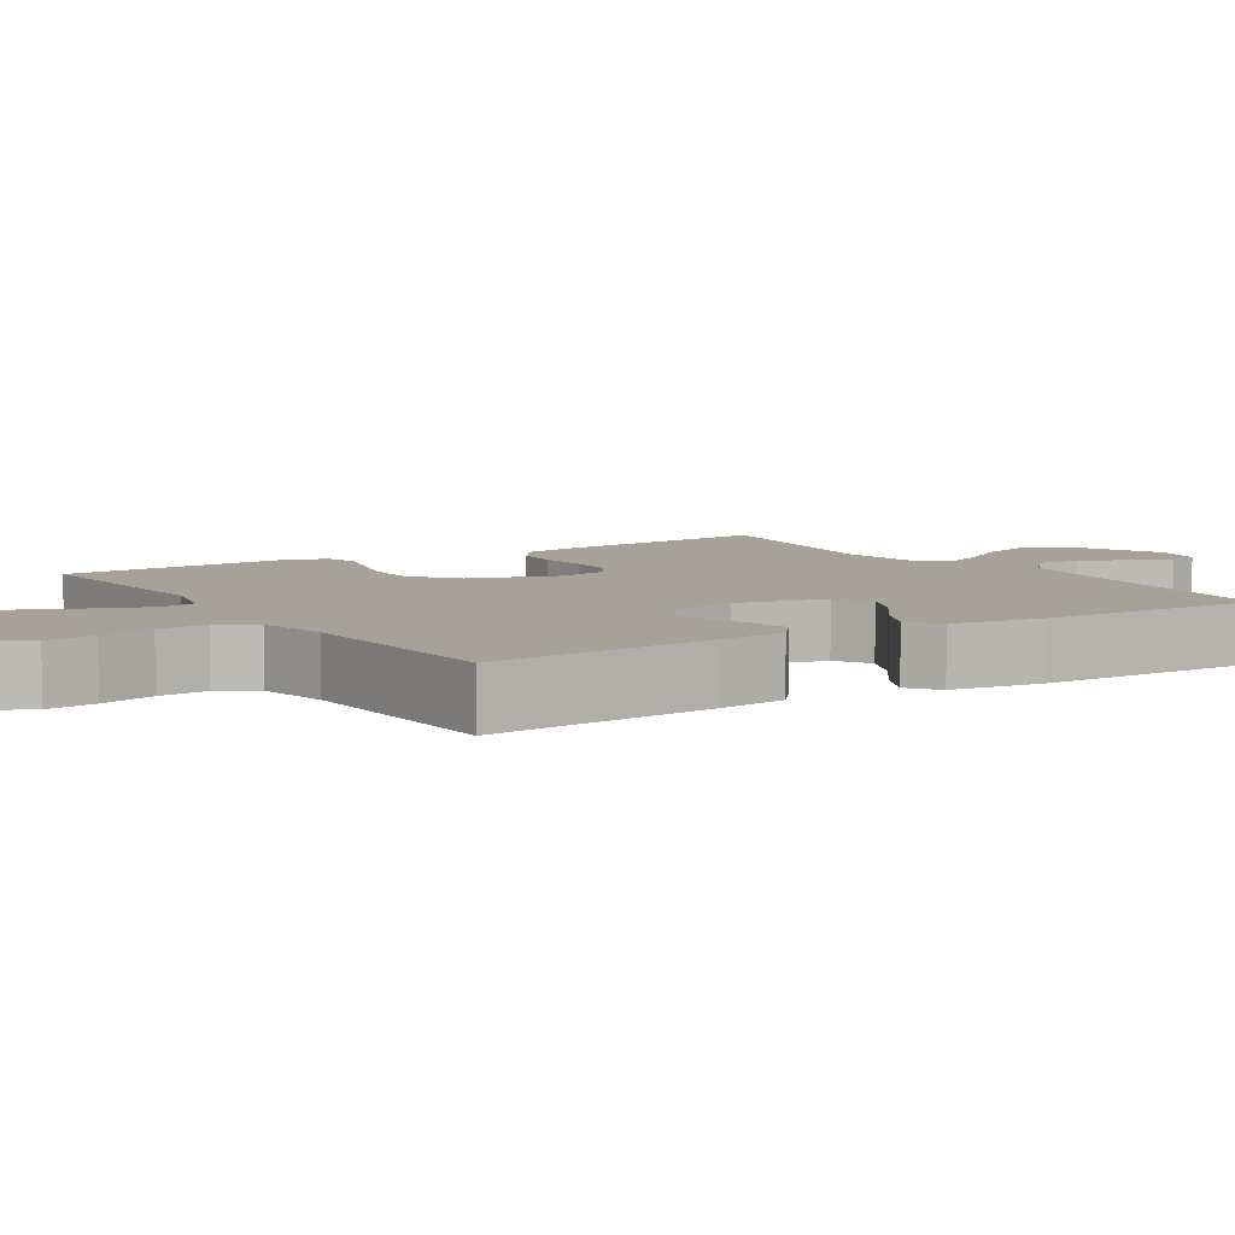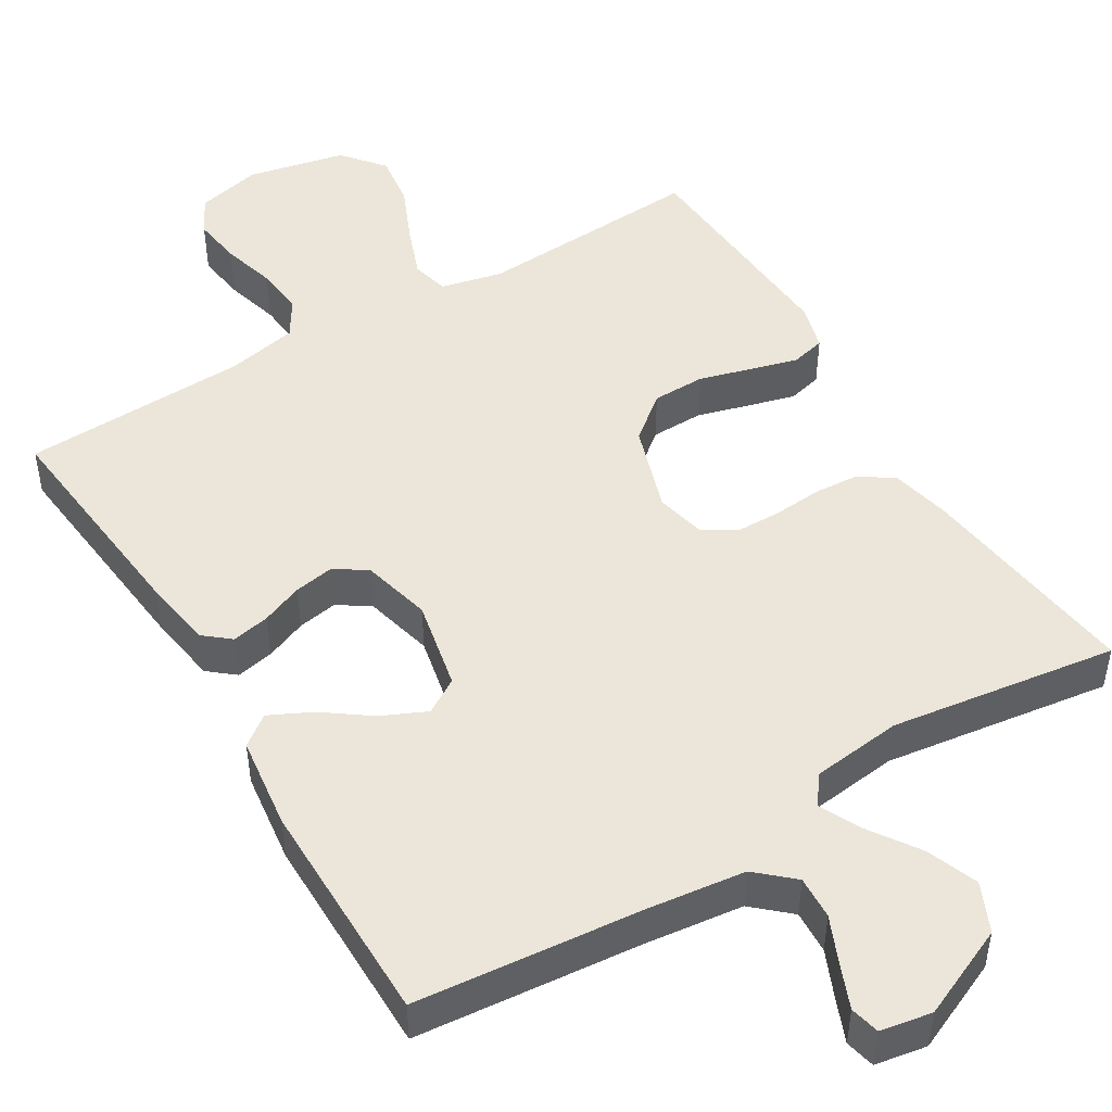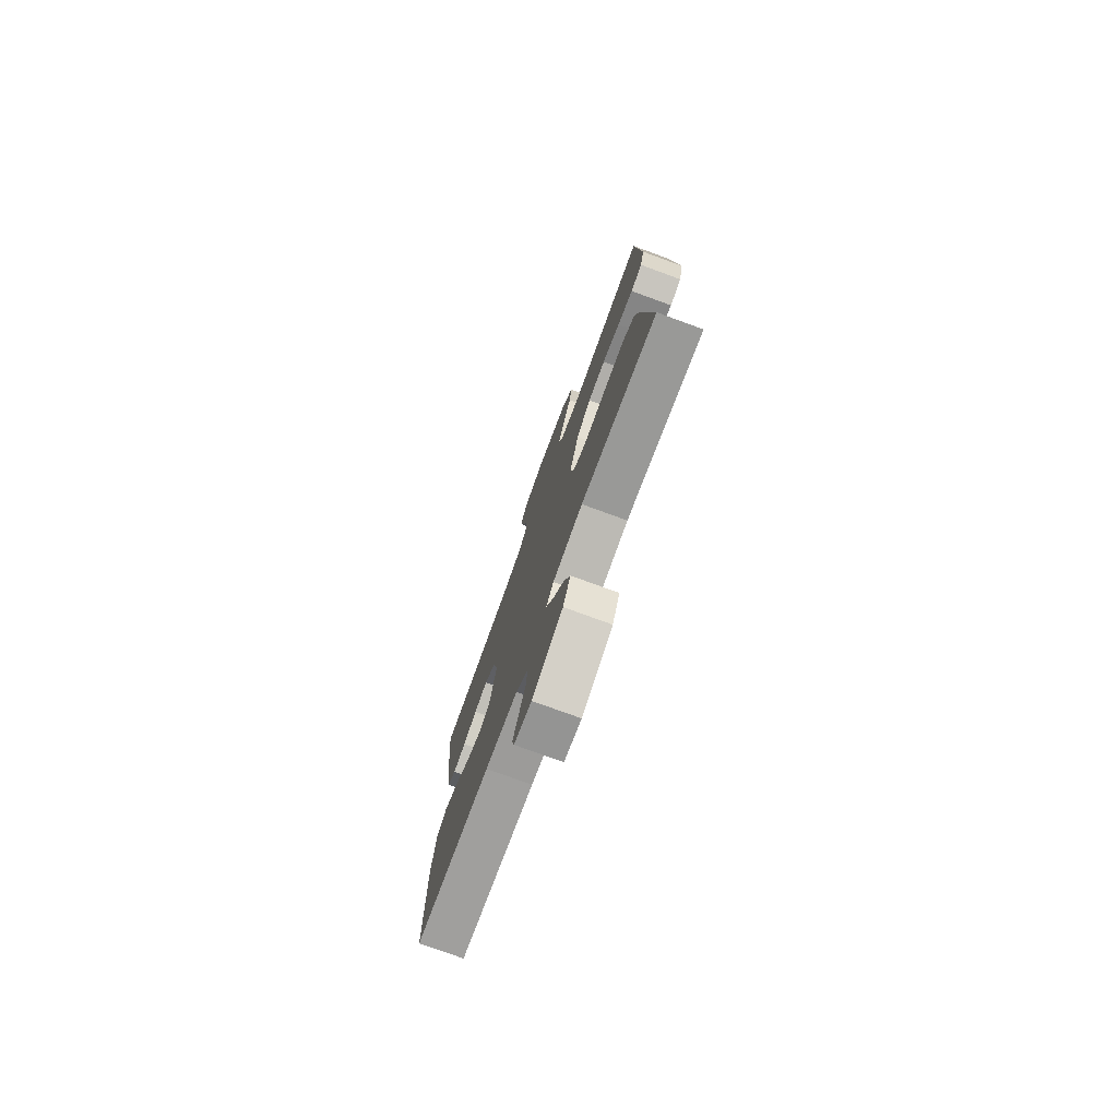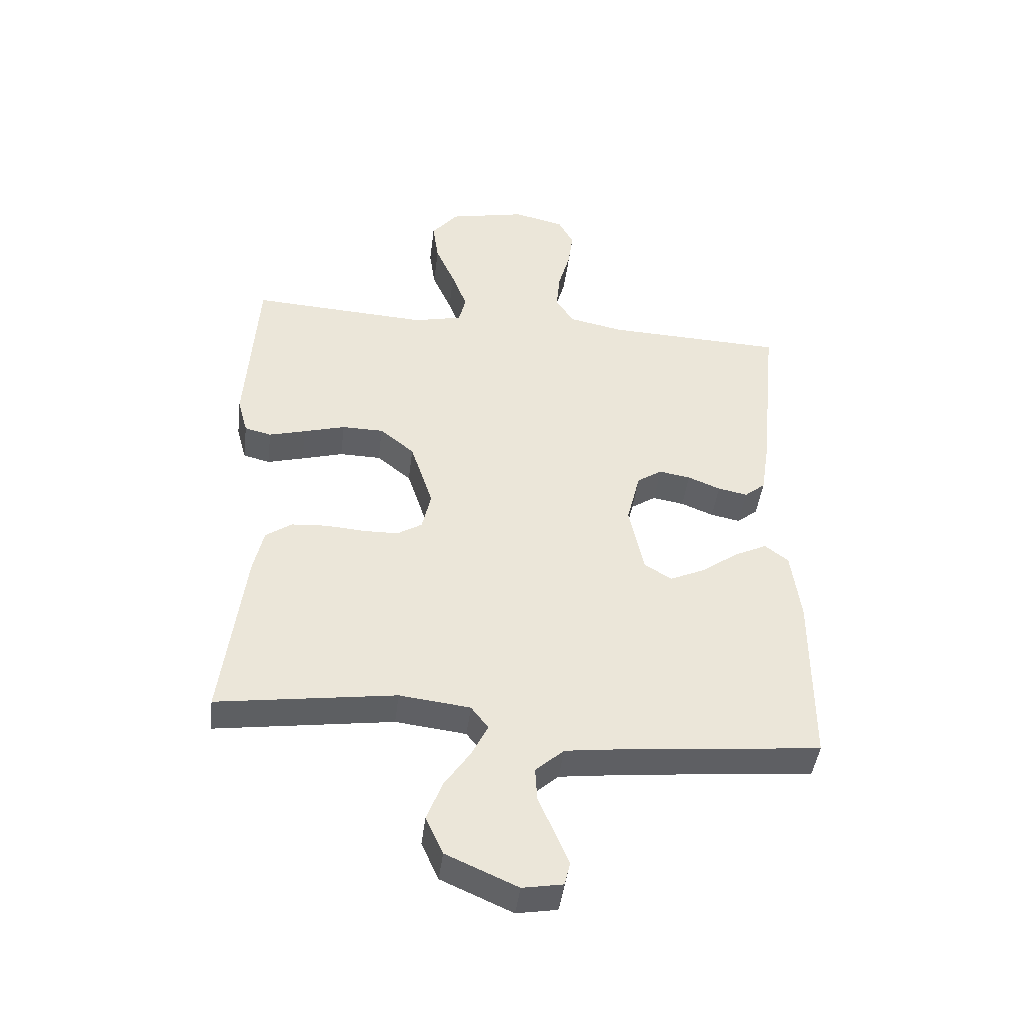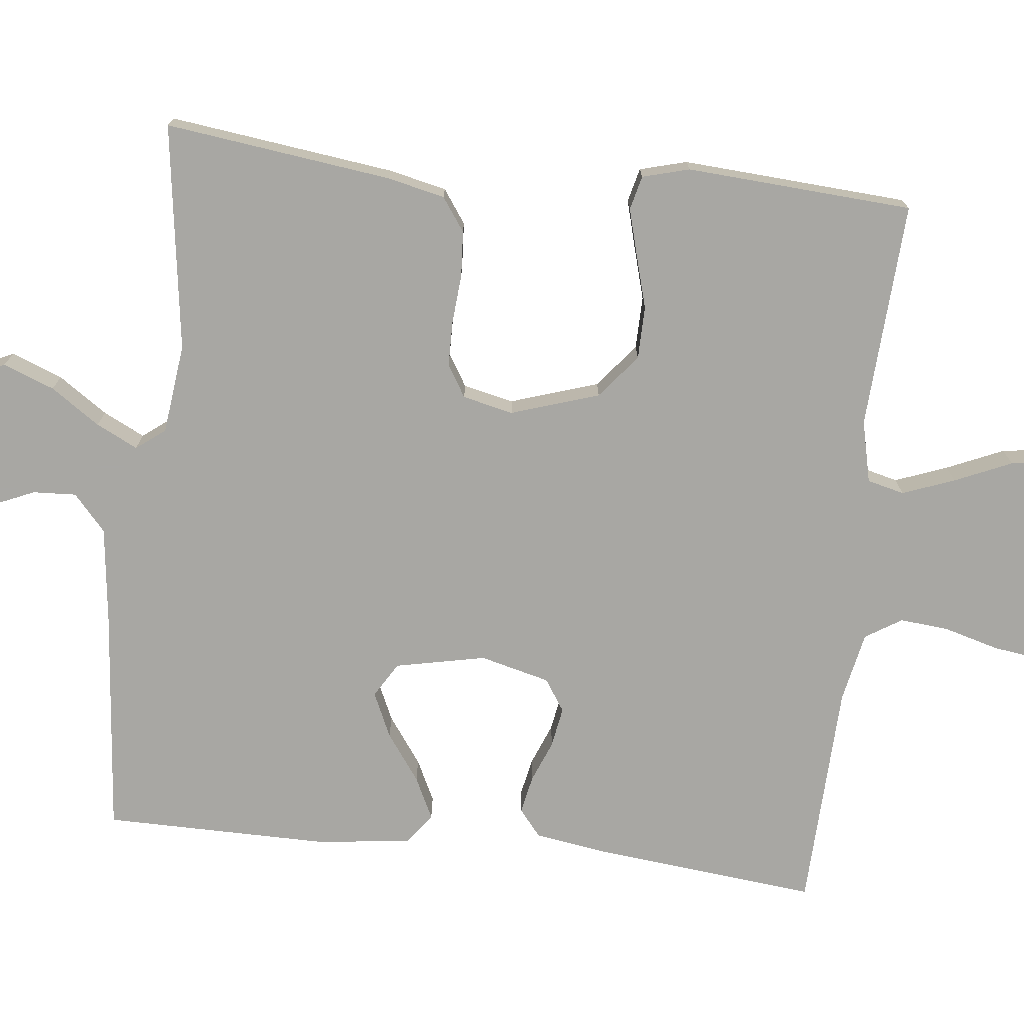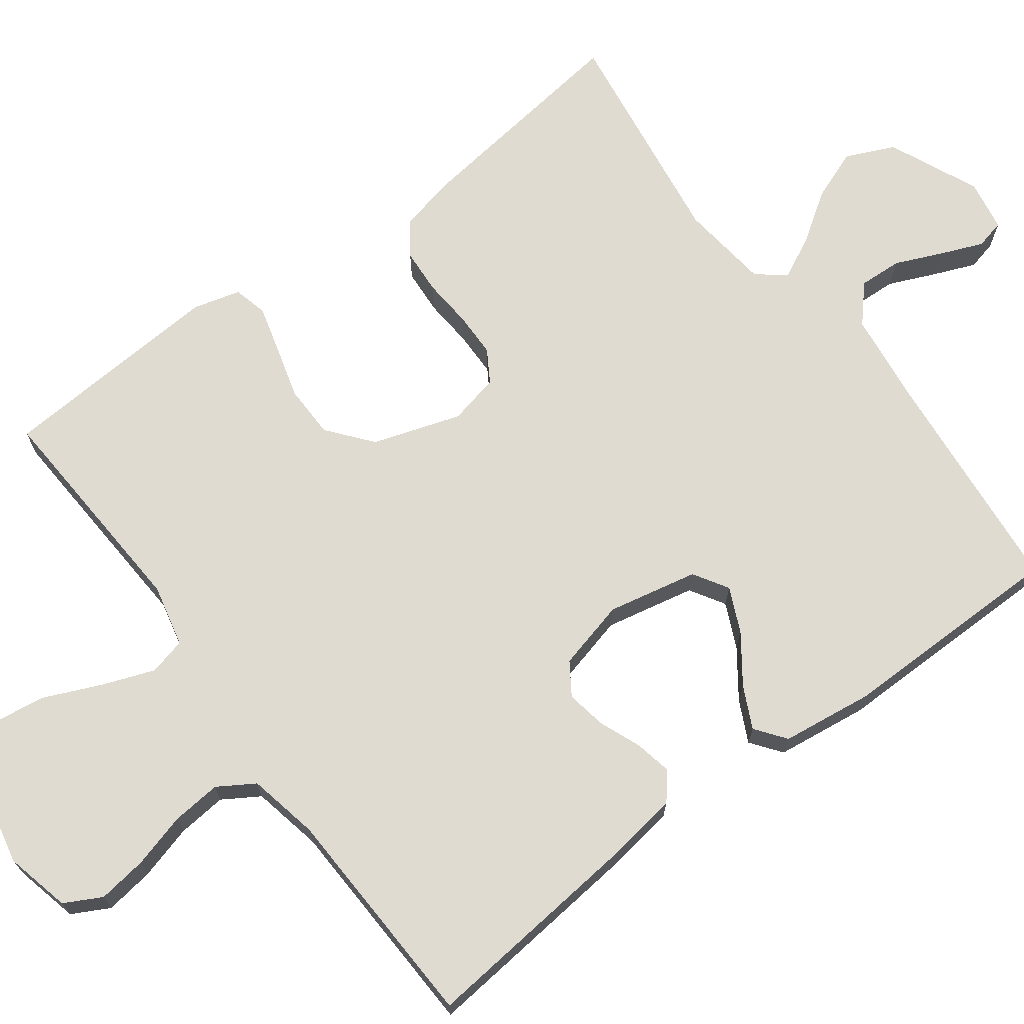
<metadata>
{"format":"obj","ext":"obj","renderer":"f3d","projection":"perspective","resolution":1024,"background":"white","views":[{"elev":6.5,"azim":57.6,"up":"+Y"},{"elev":48.2,"azim":148.8,"up":"+Y"},{"elev":-76.9,"azim":-110.1,"up":"+Z"},{"elev":-44.2,"azim":-7.0,"up":"+Z"},{"elev":-74.5,"azim":-96.4,"up":"+Y"},{"elev":69.8,"azim":53.2,"up":"+Y"}]}
</metadata>
<code>
v -0.5 0.07 0.5
v -0.2 0.07 0.483
v -0.118 0.07 0.502
v -0.106 0.07 0.551
v -0.132 0.07 0.62
v -0.165 0.07 0.695
v -0.175 0.07 0.766
v -0.13 0.07 0.821
v 0 0.07 0.849
v 0.086 0.07 0.829
v 0.112 0.07 0.78
v 0.103 0.07 0.715
v 0.083 0.07 0.643
v 0.077 0.07 0.578
v 0.107 0.07 0.53
v 0.2 0.07 0.511
v 0.5 0.07 0.5
v 0.47 0.07 0.2
v 0.456 0.07 0.108
v 0.421 0.07 0.079
v 0.371 0.07 0.089
v 0.316 0.07 0.111
v 0.263 0.07 0.12
v 0.221 0.07 0.092
v 0.198 0.07 0
v 0.223 0.07 -0.119
v 0.269 0.07 -0.147
v 0.328 0.07 -0.12
v 0.39 0.07 -0.075
v 0.445 0.07 -0.048
v 0.485 0.07 -0.078
v 0.501 0.07 -0.2
v 0.5 0.07 -0.5
v 0.2 0.07 -0.529
v 0.072 0.07 -0.545
v 0.024 0.07 -0.588
v 0.027 0.07 -0.645
v 0.054 0.07 -0.707
v 0.077 0.07 -0.763
v 0.068 0.07 -0.802
v 0 0.07 -0.814
v -0.12 0.07 -0.761
v -0.149 0.07 -0.697
v -0.123 0.07 -0.629
v -0.079 0.07 -0.564
v -0.052 0.07 -0.509
v -0.081 0.07 -0.471
v -0.2 0.07 -0.457
v -0.5 0.07 -0.5
v -0.462 0.07 -0.2
v -0.445 0.07 -0.124
v -0.401 0.07 -0.093
v -0.341 0.07 -0.089
v -0.276 0.07 -0.094
v -0.216 0.07 -0.093
v -0.174 0.07 -0.067
v -0.159 0.07 0
v -0.197 0.07 0.116
v -0.255 0.07 0.163
v -0.325 0.07 0.164
v -0.395 0.07 0.144
v -0.457 0.07 0.127
v -0.502 0.07 0.138
v -0.519 0.07 0.2
v -0.5 0 0.5
v -0.2 0 0.483
v -0.118 0 0.502
v -0.106 0 0.551
v -0.132 0 0.62
v -0.165 0 0.695
v -0.175 0 0.766
v -0.13 0 0.821
v 0 0 0.849
v 0.086 0 0.829
v 0.112 0 0.78
v 0.103 0 0.715
v 0.083 0 0.643
v 0.077 0 0.578
v 0.107 0 0.53
v 0.2 0 0.511
v 0.5 0 0.5
v 0.47 0 0.2
v 0.456 0 0.108
v 0.421 0 0.079
v 0.371 0 0.089
v 0.316 0 0.111
v 0.263 0 0.12
v 0.221 0 0.092
v 0.198 0 0
v 0.223 0 -0.119
v 0.269 0 -0.147
v 0.328 0 -0.12
v 0.39 0 -0.075
v 0.445 0 -0.048
v 0.485 0 -0.078
v 0.501 0 -0.2
v 0.5 0 -0.5
v 0.2 0 -0.529
v 0.072 0 -0.545
v 0.024 0 -0.588
v 0.027 0 -0.645
v 0.054 0 -0.707
v 0.077 0 -0.763
v 0.068 0 -0.802
v 0 0 -0.814
v -0.12 0 -0.761
v -0.149 0 -0.697
v -0.123 0 -0.629
v -0.079 0 -0.564
v -0.052 0 -0.509
v -0.081 0 -0.471
v -0.2 0 -0.457
v -0.5 0 -0.5
v -0.462 0 -0.2
v -0.445 0 -0.124
v -0.401 0 -0.093
v -0.341 0 -0.089
v -0.276 0 -0.094
v -0.216 0 -0.093
v -0.174 0 -0.067
v -0.159 0 0
v -0.197 0 0.116
v -0.255 0 0.163
v -0.325 0 0.164
v -0.395 0 0.144
v -0.457 0 0.127
v -0.502 0 0.138
v -0.519 0 0.2
f 63 64 1 2
f 60 61 62 63
f 60 63 2 3
f 59 60 3
f 58 59 3
f 57 58 3 4
f 51 52 53 54
f 51 54 55
f 48 49 50 51
f 47 48 51 55
f 46 47 55 56
f 42 43 44 45
f 42 45 46
f 41 42 46
f 40 41 46
f 37 38 39 40
f 37 40 46 56
f 31 32 33 34
f 31 34 35
f 28 29 30 31
f 27 28 31 35
f 26 27 35 36
f 19 20 21 22
f 19 22 23
f 16 17 18 19
f 15 16 19 23
f 14 15 23 24
f 10 11 12 13
f 10 13 14
f 9 10 14
f 8 9 14
f 5 6 7 8
f 4 5 8 14
f 57 4 14 24
f 36 37 56 57
f 25 26 36 57
f 24 25 57
f 66 65 128 127
f 127 126 125 124
f 67 66 127 124
f 67 124 123
f 67 123 122
f 68 67 122 121
f 118 117 116 115
f 119 118 115
f 115 114 113 112
f 119 115 112 111
f 120 119 111 110
f 109 108 107 106
f 110 109 106
f 110 106 105
f 110 105 104
f 104 103 102 101
f 120 110 104 101
f 98 97 96 95
f 99 98 95
f 95 94 93 92
f 99 95 92 91
f 100 99 91 90
f 86 85 84 83
f 87 86 83
f 83 82 81 80
f 87 83 80 79
f 88 87 79 78
f 77 76 75 74
f 78 77 74
f 78 74 73
f 78 73 72
f 72 71 70 69
f 78 72 69 68
f 88 78 68 121
f 121 120 101 100
f 121 100 90 89
f 121 89 88
f 1 65 66 2
f 2 66 67 3
f 3 67 68 4
f 4 68 69 5
f 5 69 70 6
f 6 70 71 7
f 7 71 72 8
f 8 72 73 9
f 9 73 74 10
f 10 74 75 11
f 11 75 76 12
f 12 76 77 13
f 13 77 78 14
f 14 78 79 15
f 15 79 80 16
f 16 80 81 17
f 17 81 82 18
f 18 82 83 19
f 19 83 84 20
f 20 84 85 21
f 21 85 86 22
f 22 86 87 23
f 23 87 88 24
f 24 88 89 25
f 25 89 90 26
f 26 90 91 27
f 27 91 92 28
f 28 92 93 29
f 29 93 94 30
f 30 94 95 31
f 31 95 96 32
f 32 96 97 33
f 33 97 98 34
f 34 98 99 35
f 35 99 100 36
f 36 100 101 37
f 37 101 102 38
f 38 102 103 39
f 39 103 104 40
f 40 104 105 41
f 41 105 106 42
f 42 106 107 43
f 43 107 108 44
f 44 108 109 45
f 45 109 110 46
f 46 110 111 47
f 47 111 112 48
f 48 112 113 49
f 49 113 114 50
f 50 114 115 51
f 51 115 116 52
f 52 116 117 53
f 53 117 118 54
f 54 118 119 55
f 55 119 120 56
f 56 120 121 57
f 57 121 122 58
f 58 122 123 59
f 59 123 124 60
f 60 124 125 61
f 61 125 126 62
f 62 126 127 63
f 63 127 128 64
f 64 128 65 1

</code>
